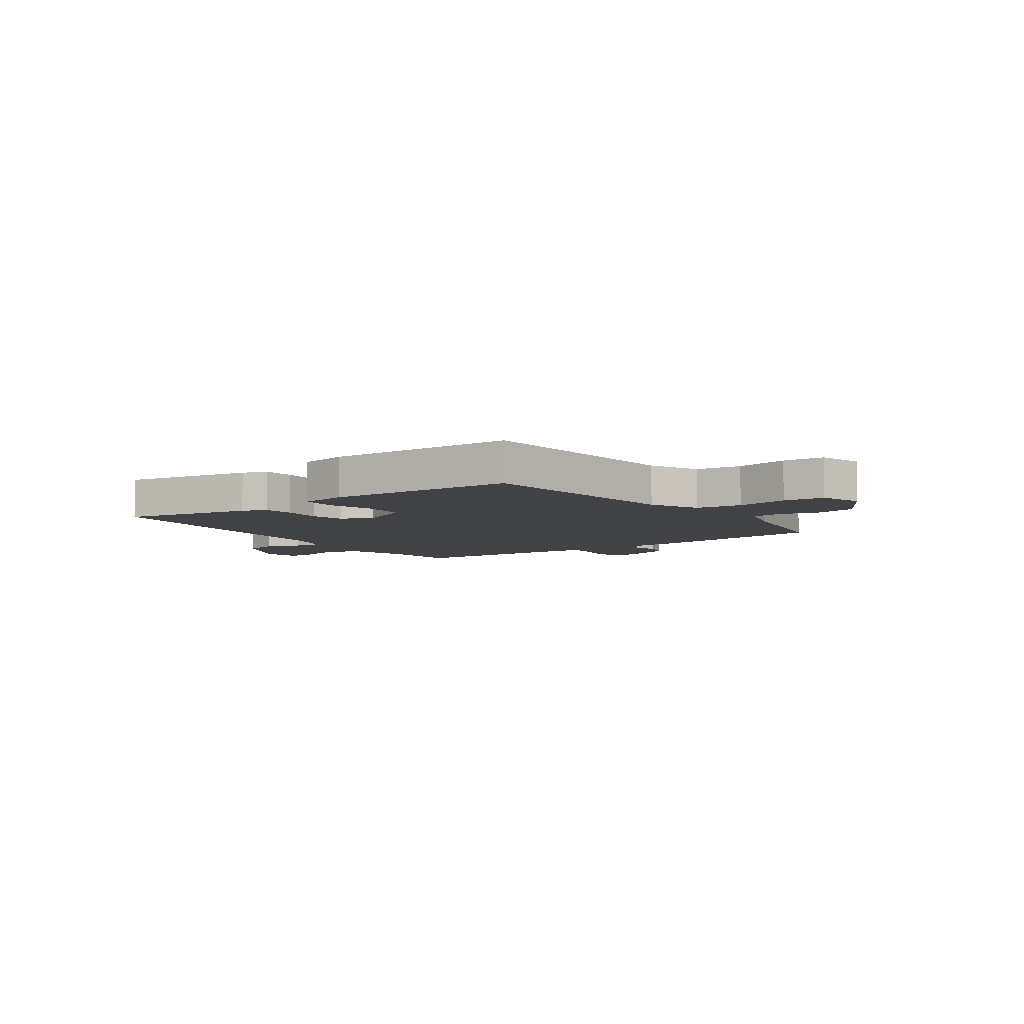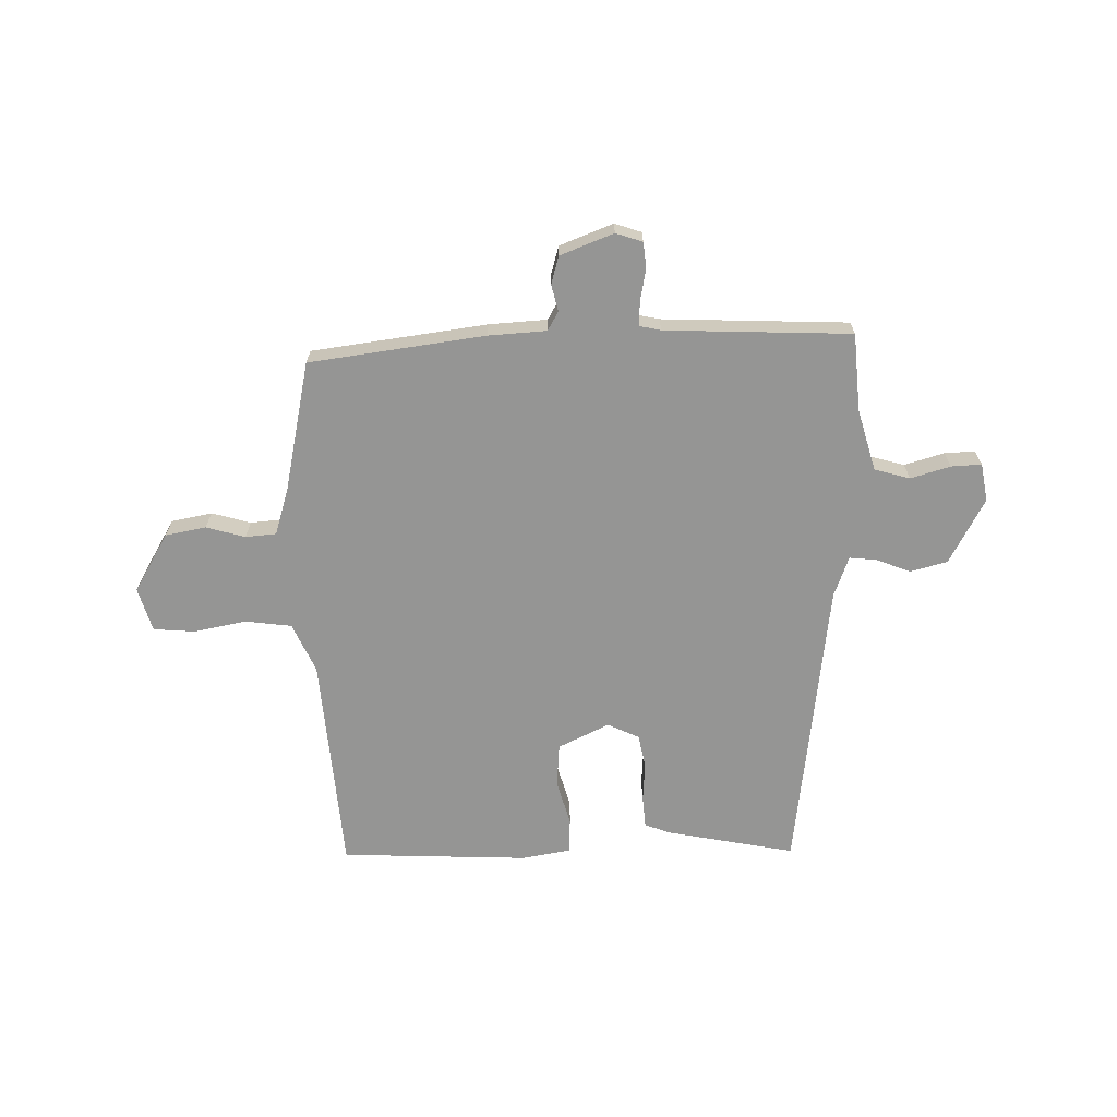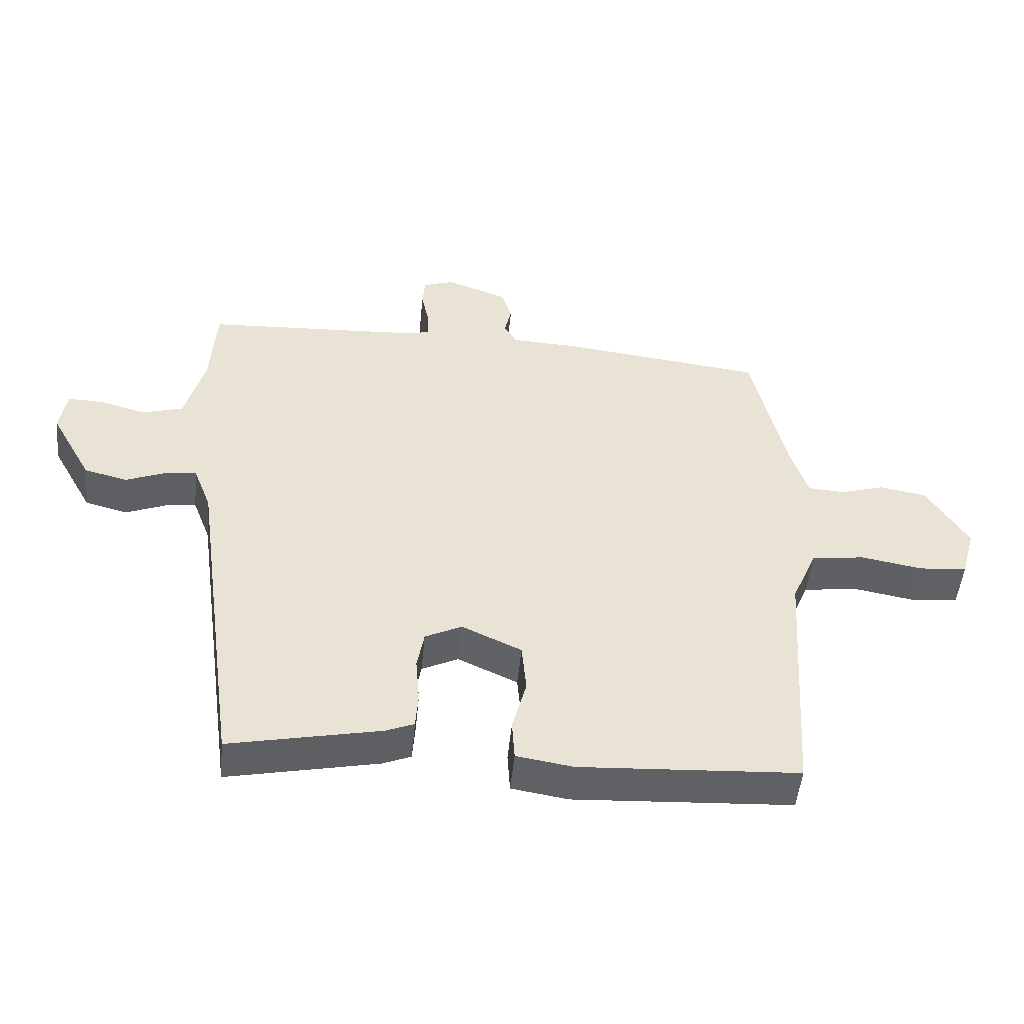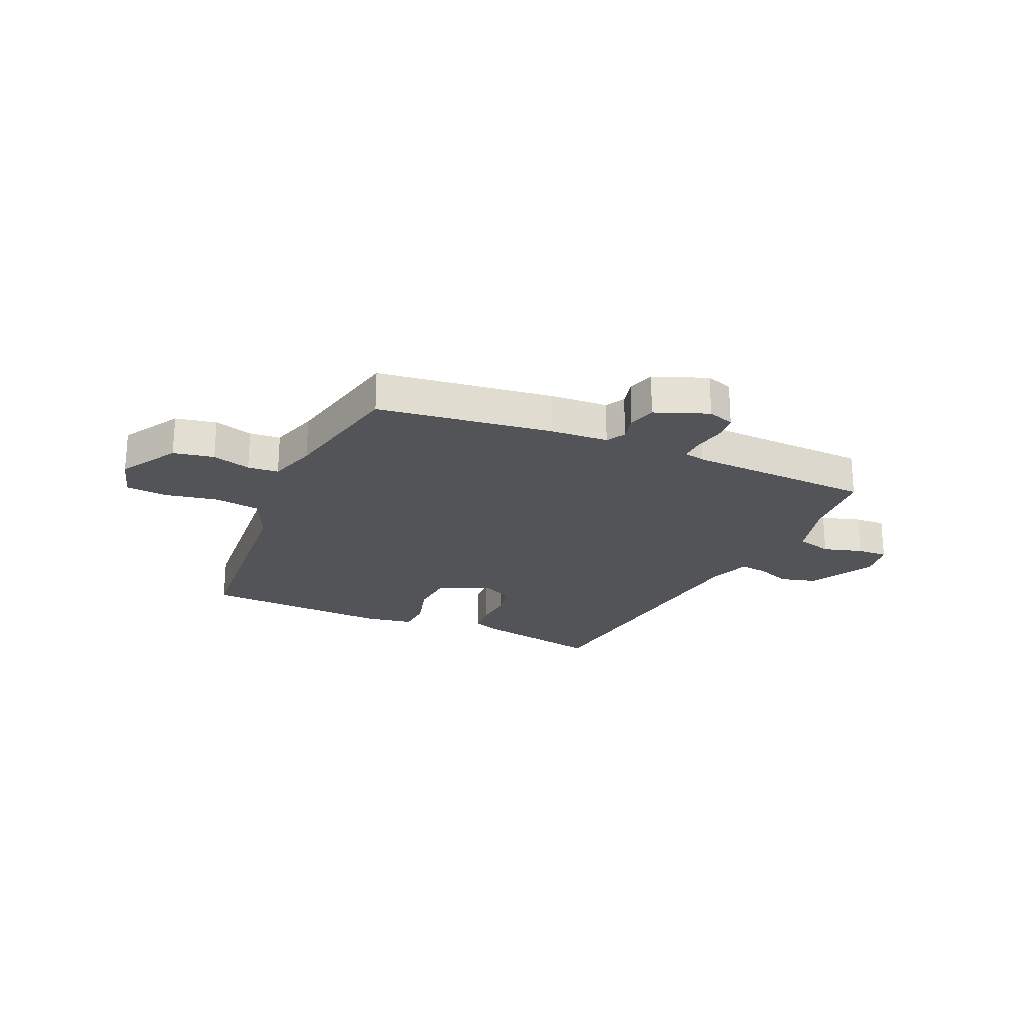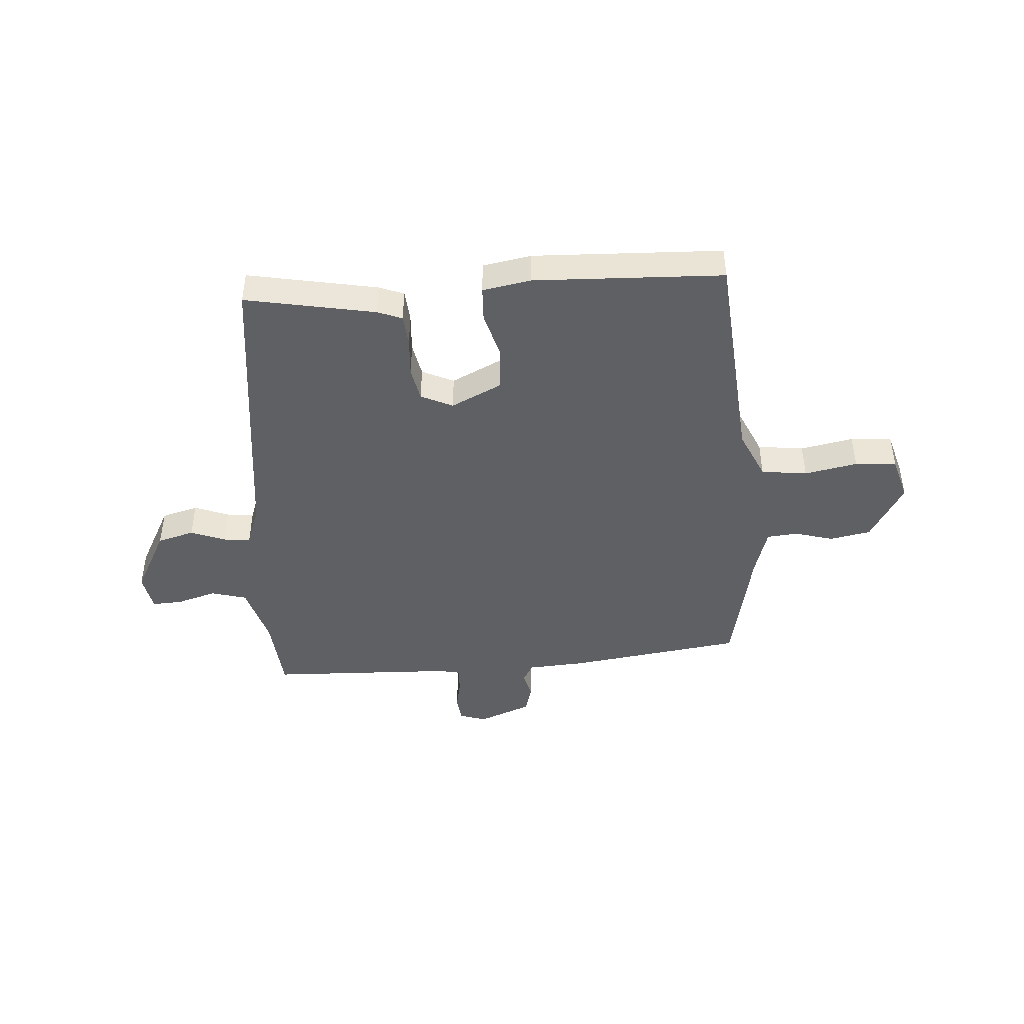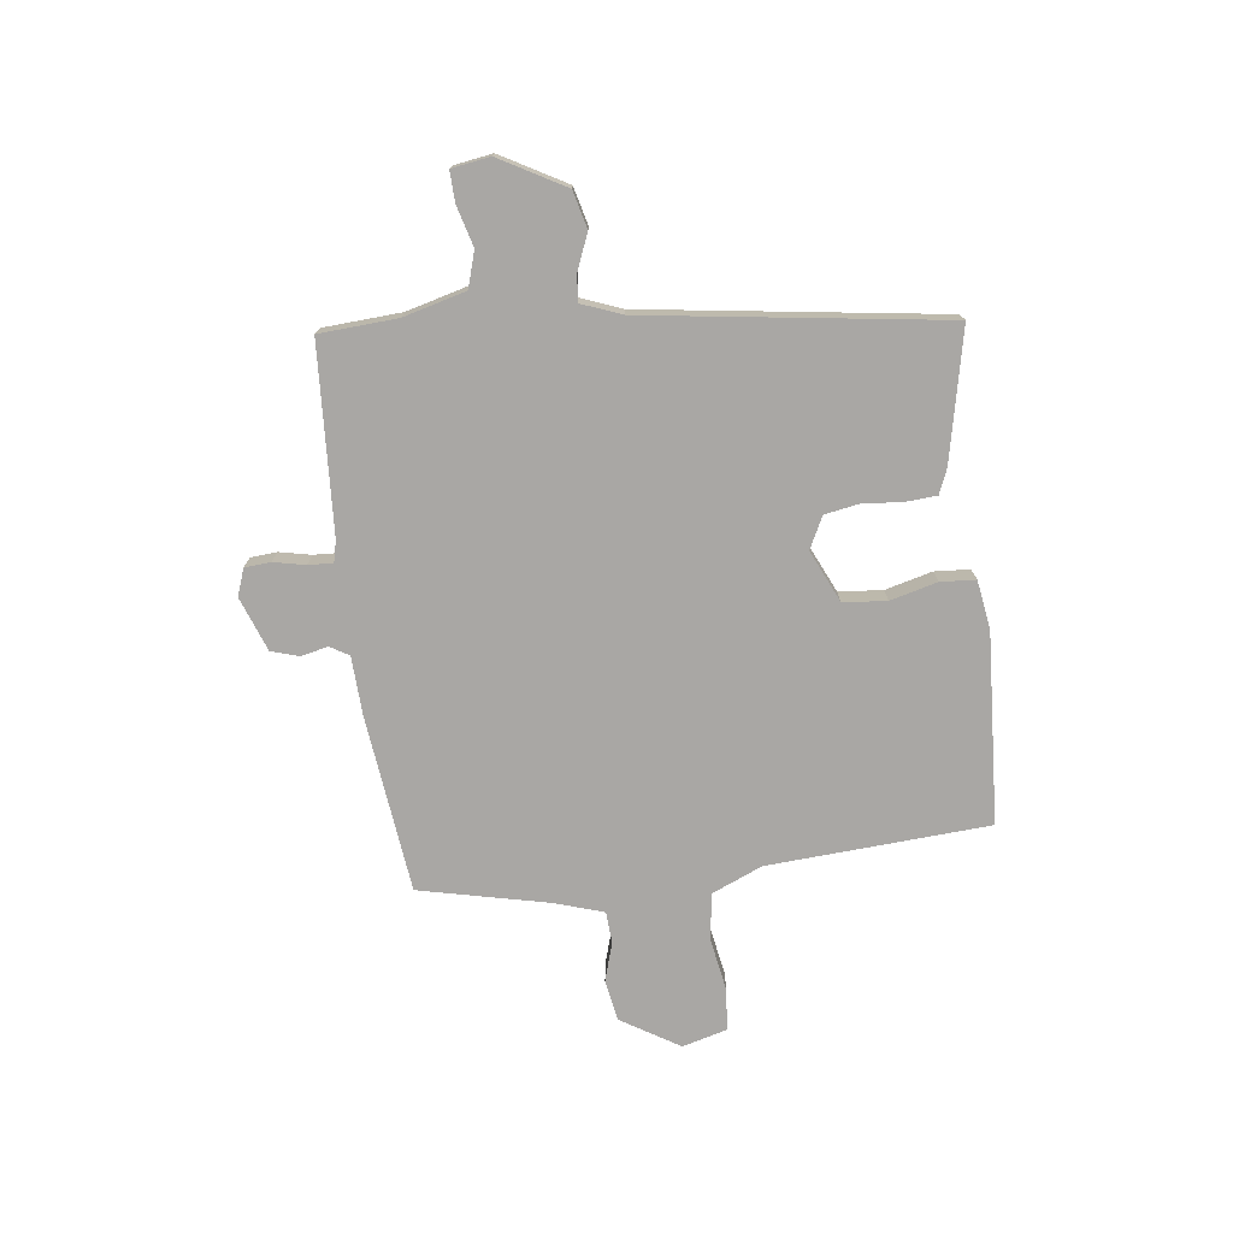
<metadata>
{"format":"obj","ext":"obj","renderer":"f3d","projection":"perspective","resolution":1024,"background":"white","views":[{"elev":-6.4,"azim":-142.9,"up":"+Y"},{"elev":-67.4,"azim":2.0,"up":"+Y"},{"elev":-49.8,"azim":174.4,"up":"+Z"},{"elev":-23.2,"azim":-23.0,"up":"+Y"},{"elev":-44.6,"azim":-174.9,"up":"+Y"},{"elev":-74.7,"azim":97.0,"up":"+Y"}]}
</metadata>
<code>
v -0.436 0.07 0.509
v -0.118 0.07 0.547
v -0.013 0.07 0.552
v 0.007 0.07 0.586
v -0.004 0.07 0.634
v 0.011 0.07 0.684
v 0.108 0.07 0.72
v 0.156 0.07 0.703
v 0.16 0.07 0.656
v 0.148 0.07 0.599
v 0.146 0.07 0.555
v 0.184 0.07 0.546
v 0.52 0.07 0.528
v 0.529 0.07 0.388
v 0.559 0.07 0.276
v 0.623 0.07 0.257
v 0.695 0.07 0.277
v 0.75 0.07 0.279
v 0.761 0.07 0.21
v 0.696 0.07 0.093
v 0.629 0.07 0.076
v 0.567 0.07 0.101
v 0.518 0.07 0.107
v 0.49 0.07 0.034
v 0.416 0.07 -0.501
v 0.182 0.07 -0.452
v 0.138 0.07 -0.434
v 0.134 0.07 -0.378
v 0.14 0.07 -0.306
v 0.129 0.07 -0.245
v 0.072 0.07 -0.217
v -0.021 0.07 -0.26
v -0.028 0.07 -0.338
v -0.006 0.07 -0.422
v -0.01 0.07 -0.485
v -0.098 0.07 -0.499
v -0.439 0.07 -0.48
v -0.465 0.07 -0.083
v -0.504 0.07 0.007
v -0.587 0.07 0.019
v -0.683 0.07 0.002
v -0.758 0.07 0.009
v -0.78 0.07 0.089
v -0.716 0.07 0.194
v -0.642 0.07 0.207
v -0.572 0.07 0.186
v -0.516 0.07 0.19
v -0.488 0.07 0.278
v -0.436 0 0.509
v -0.118 0 0.547
v -0.013 0 0.552
v 0.007 0 0.586
v -0.004 0 0.634
v 0.011 0 0.684
v 0.108 0 0.72
v 0.156 0 0.703
v 0.16 0 0.656
v 0.148 0 0.599
v 0.146 0 0.555
v 0.184 0 0.546
v 0.52 0 0.528
v 0.529 0 0.388
v 0.559 0 0.276
v 0.623 0 0.257
v 0.695 0 0.277
v 0.75 0 0.279
v 0.761 0 0.21
v 0.696 0 0.093
v 0.629 0 0.076
v 0.567 0 0.101
v 0.518 0 0.107
v 0.49 0 0.034
v 0.416 0 -0.501
v 0.182 0 -0.452
v 0.138 0 -0.434
v 0.134 0 -0.378
v 0.14 0 -0.306
v 0.129 0 -0.245
v 0.072 0 -0.217
v -0.021 0 -0.26
v -0.028 0 -0.338
v -0.006 0 -0.422
v -0.01 0 -0.485
v -0.098 0 -0.499
v -0.439 0 -0.48
v -0.465 0 -0.083
v -0.504 0 0.007
v -0.587 0 0.019
v -0.683 0 0.002
v -0.758 0 0.009
v -0.78 0 0.089
v -0.716 0 0.194
v -0.642 0 0.207
v -0.572 0 0.186
v -0.516 0 0.19
v -0.488 0 0.278
f 43 44 45 46
f 43 46 47
f 40 41 42 43
f 39 40 43 47
f 38 39 47 48
f 33 34 35 36
f 32 33 36 37
f 26 27 28 29
f 24 25 26 29
f 23 24 29 30
f 19 20 21 22
f 19 22 23
f 16 17 18 19
f 15 16 19 23
f 14 15 23 30
f 12 13 14 30
f 7 8 9 10
f 7 10 11
f 4 5 6 7
f 3 4 7 11
f 32 37 38 48
f 31 32 48 1
f 11 12 30 31
f 3 11 31
f 1 2 3 31
f 94 93 92 91
f 95 94 91
f 91 90 89 88
f 95 91 88 87
f 96 95 87 86
f 84 83 82 81
f 85 84 81 80
f 77 76 75 74
f 77 74 73 72
f 78 77 72 71
f 70 69 68 67
f 71 70 67
f 67 66 65 64
f 71 67 64 63
f 78 71 63 62
f 78 62 61 60
f 58 57 56 55
f 59 58 55
f 55 54 53 52
f 59 55 52 51
f 96 86 85 80
f 49 96 80 79
f 79 78 60 59
f 79 59 51
f 79 51 50 49
f 1 49 50 2
f 2 50 51 3
f 3 51 52 4
f 4 52 53 5
f 5 53 54 6
f 6 54 55 7
f 7 55 56 8
f 8 56 57 9
f 9 57 58 10
f 10 58 59 11
f 11 59 60 12
f 12 60 61 13
f 13 61 62 14
f 14 62 63 15
f 15 63 64 16
f 16 64 65 17
f 17 65 66 18
f 18 66 67 19
f 19 67 68 20
f 20 68 69 21
f 21 69 70 22
f 22 70 71 23
f 23 71 72 24
f 24 72 73 25
f 25 73 74 26
f 26 74 75 27
f 27 75 76 28
f 28 76 77 29
f 29 77 78 30
f 30 78 79 31
f 31 79 80 32
f 32 80 81 33
f 33 81 82 34
f 34 82 83 35
f 35 83 84 36
f 36 84 85 37
f 37 85 86 38
f 38 86 87 39
f 39 87 88 40
f 40 88 89 41
f 41 89 90 42
f 42 90 91 43
f 43 91 92 44
f 44 92 93 45
f 45 93 94 46
f 46 94 95 47
f 47 95 96 48
f 48 96 49 1

</code>
